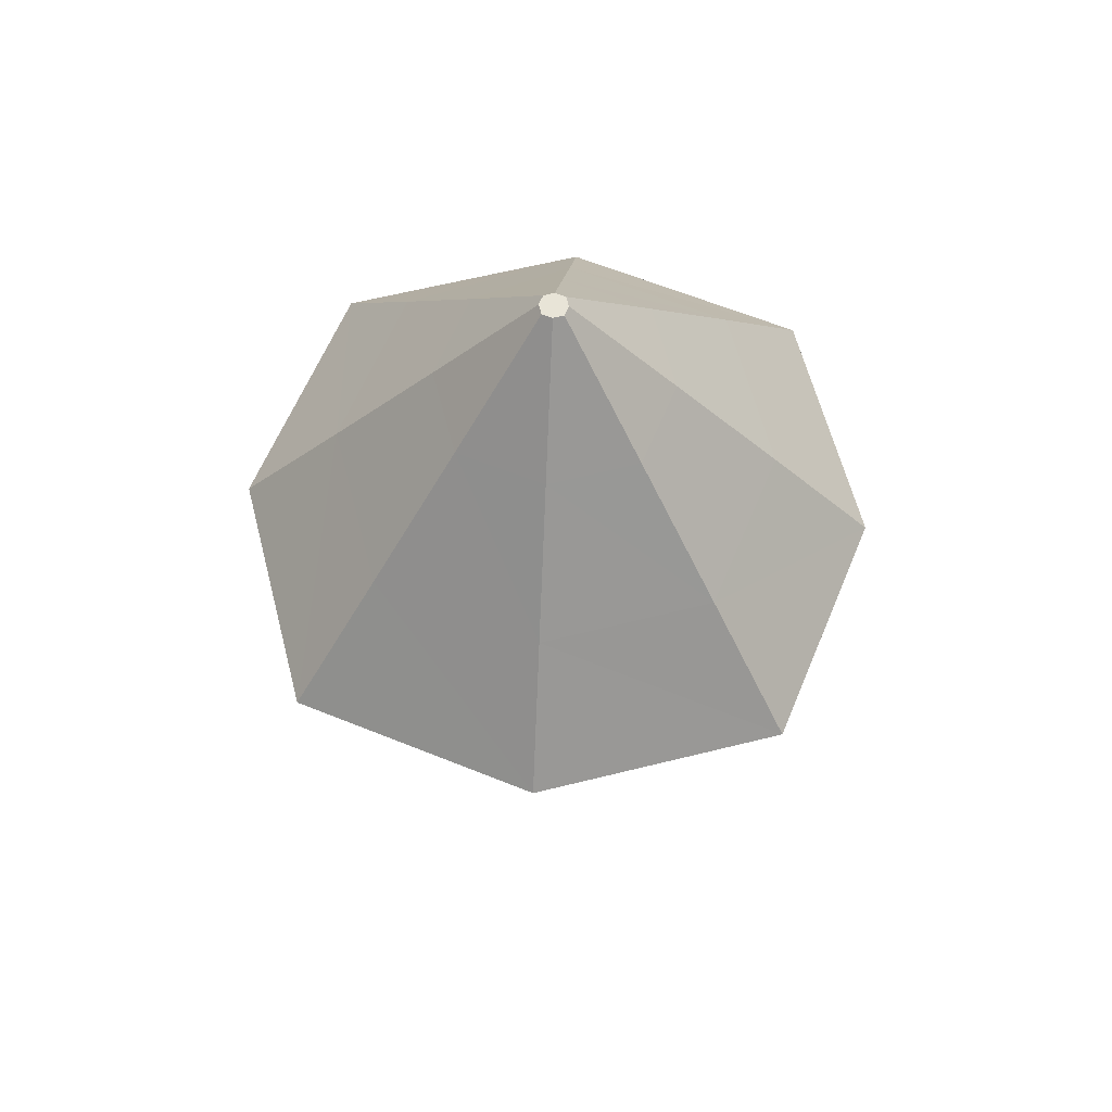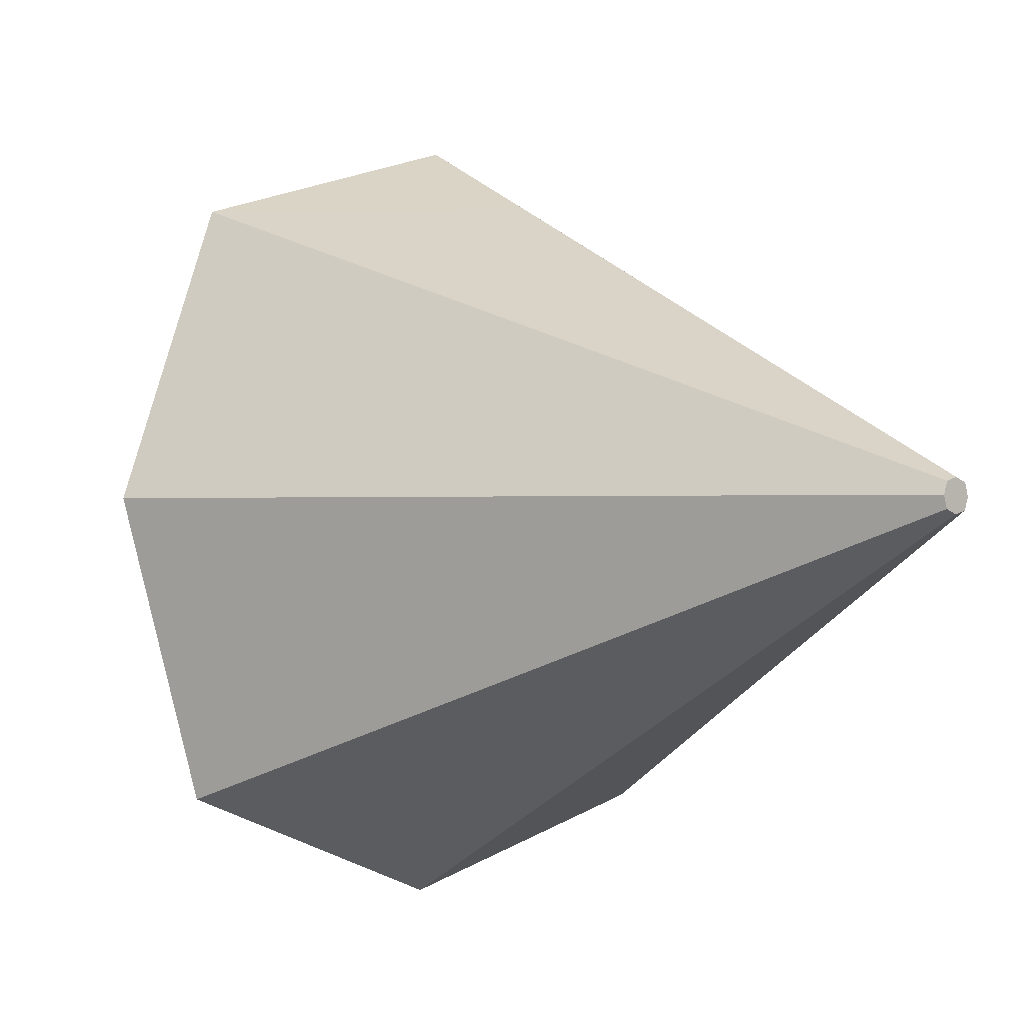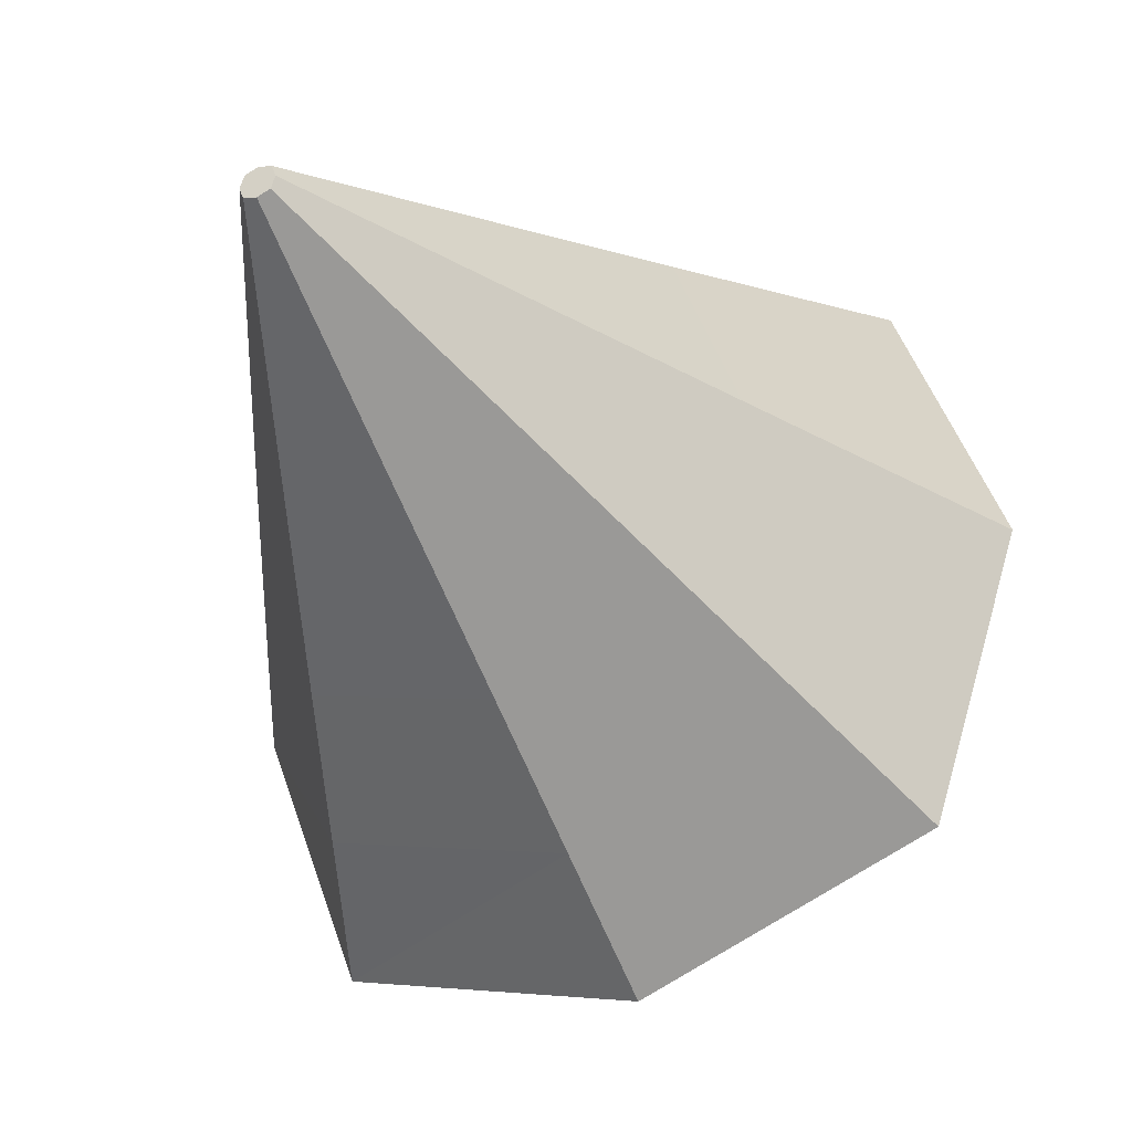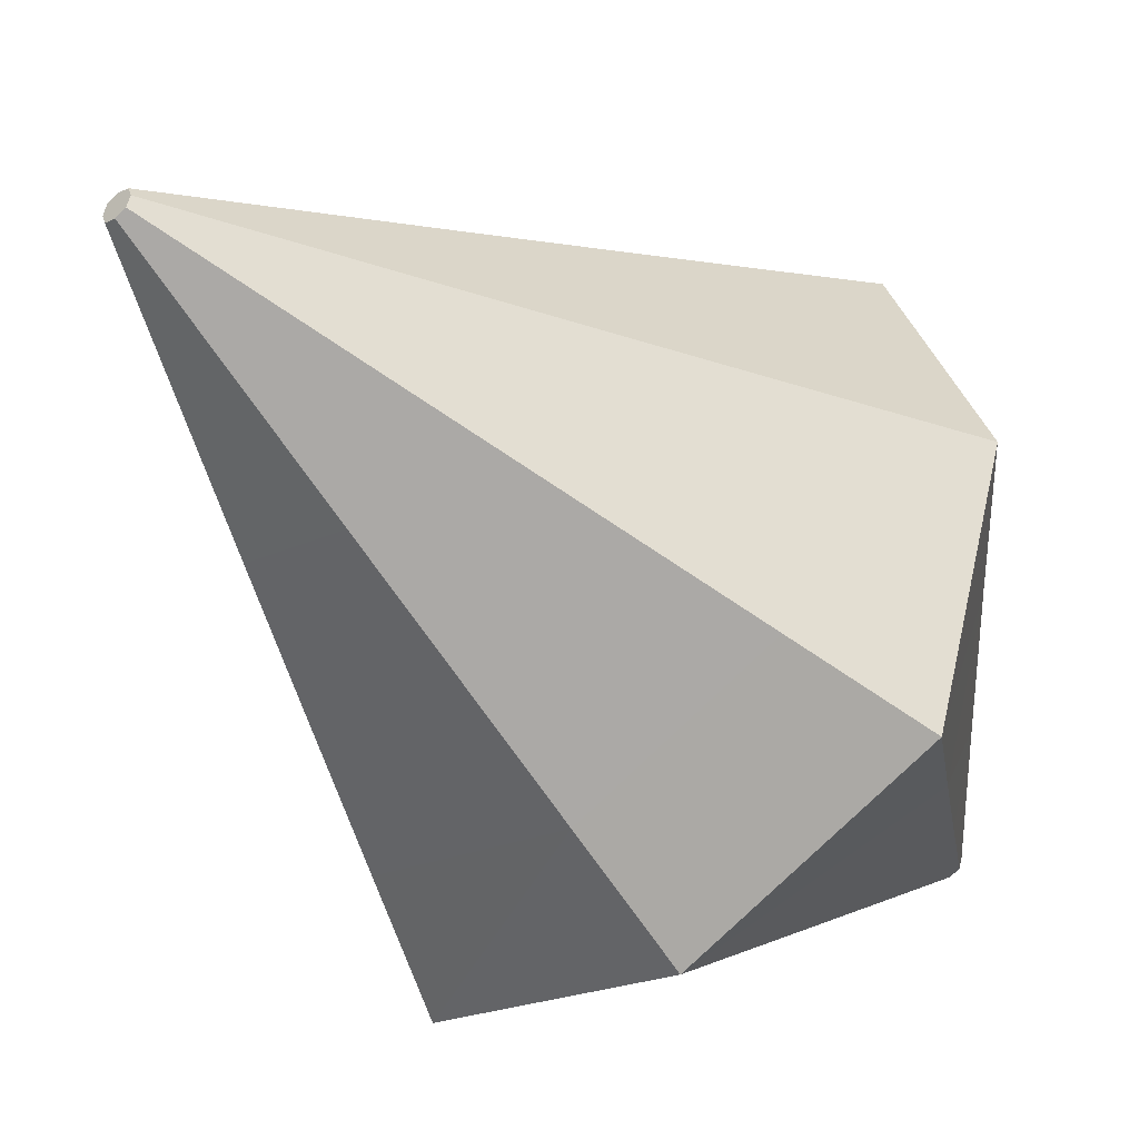
<metadata>
{"format":"obj","ext":"obj","renderer":"f3d","projection":"perspective","resolution":1024,"background":"white","views":[{"elev":62.9,"azim":-176.0,"up":"+Y"},{"elev":-4.7,"azim":-42.0,"up":"+Z"},{"elev":-38.4,"azim":26.4,"up":"+Z"},{"elev":-45.9,"azim":41.5,"up":"+Z"}]}
</metadata>
<code>
o Mesh_0
v -0.01381 0.2496 0.009333
v -0.04208 0.2064 -0.01991
v -0.05263 0.2056 0.01175
v -0.01381 0.2494 0.01683
v -0.01506 0.2495 0.01308
v -0.05263 0.2056 0.01175
v -0.01381 0.2494 0.01683
v -0.04207 0.2045 0.04341
v -0.01039 0.204 0.05395
v -0.01006 0.2493 0.01808
v -0.01039 0.204 0.05395
v 0.02128 0.204 0.04338
v -0.005061 0.2495 0.01308
v -0.006311 0.2494 0.01683
v 0.02128 0.204 0.04338
v -0.005061 0.2495 0.01308
v 0.03184 0.2049 0.01172
v 0.02127 0.206 -0.01994
v -0.006312 0.2496 0.00933
v 0.02127 0.206 -0.01994
v -0.0104 0.2065 -0.03048
v -0.01381 0.2496 0.009333
v -0.01006 0.2496 0.008082
v -0.0104 0.2065 -0.03048
v -0.04208 0.2064 -0.01991
v -0.07034 0.1629 -0.04917
v -0.0902 0.1612 0.01041
v -0.04207 0.2045 0.04341
v -0.05263 0.2056 0.01175
v -0.0902 0.1612 0.01041
v -0.01039 0.204 0.05395
v -0.04207 0.2045 0.04341
v -0.07032 0.1594 0.06998
v 0.02128 0.204 0.04338
v -0.01039 0.204 0.05395
v -0.01072 0.1586 0.08982
v 0.03184 0.2049 0.01172
v 0.02128 0.204 0.04338
v 0.04888 0.159 0.06995
v 0.03184 0.2049 0.01172
v 0.06874 0.1607 0.01037
v 0.04886 0.1626 -0.04919
v 0.02127 0.206 -0.01994
v 0.04886 0.1626 -0.04919
v -0.01074 0.1633 -0.06904
v -0.0104 0.2065 -0.03048
v -0.01074 0.1633 -0.06904
v -0.07034 0.1629 -0.04917
v -0.07034 0.1629 -0.04917
v -0.0986 0.119 -0.07843
v -0.1278 0.1163 0.009056
v -0.07032 0.1594 0.06998
v -0.0902 0.1612 0.01041
v -0.1278 0.1163 0.009056
v -0.01072 0.1586 0.08982
v -0.07032 0.1594 0.06998
v -0.09858 0.1138 0.09654
v 0.04888 0.159 0.06995
v -0.01072 0.1586 0.08982
v -0.01105 0.1133 0.1257
v 0.06874 0.1607 0.01037
v 0.04888 0.159 0.06995
v 0.07647 0.1144 0.09653
v 0.06874 0.1607 0.01037
v 0.1056 0.1171 0.009044
v 0.07644 0.1196 -0.07844
v 0.04886 0.1626 -0.04919
v 0.07644 0.1196 -0.07844
v -0.01108 0.1201 -0.1076
v -0.01074 0.1633 -0.06904
v -0.01108 0.1201 -0.1076
v -0.0986 0.119 -0.07843
v -0.1278 0.1163 0.009056
v -0.0986 0.119 -0.07843
v -0.08124 0.0758 -0.0629
v -0.1278 0.1163 0.009056
v -0.1048 0.07357 0.007838
v -0.08122 0.07169 0.07858
v -0.09858 0.1138 0.09654
v -0.08122 0.07169 0.07858
v -0.01045 0.07151 0.1022
v -0.01105 0.1133 0.1257
v -0.01045 0.07151 0.1022
v 0.06032 0.0727 0.07859
v 0.07647 0.1144 0.09653
v 0.06032 0.0727 0.07859
v 0.08389 0.07492 0.00785
v 0.07644 0.1196 -0.07844
v 0.1056 0.1171 0.009044
v 0.08389 0.07492 0.00785
v -0.01108 0.1201 -0.1076
v 0.07644 0.1196 -0.07844
v 0.0603 0.0768 -0.06289
v -0.0986 0.119 -0.07843
v -0.01108 0.1201 -0.1076
v -0.01048 0.07698 -0.08648
v -0.1048 0.07357 0.007838
v -0.08124 0.0758 -0.0629
v -0.06388 0.03275 -0.04736
v -0.1048 0.07357 0.007838
v -0.08188 0.031 0.006626
v -0.06386 0.02965 0.06062
v -0.08122 0.07169 0.07858
v -0.06386 0.02965 0.06062
v -0.009849 0.02973 0.07863
v -0.01045 0.07151 0.1022
v -0.009849 0.02973 0.07863
v 0.04416 0.03083 0.06064
v 0.06032 0.0727 0.07859
v 0.04416 0.03083 0.06064
v 0.06216 0.03258 0.00665
v 0.0603 0.0768 -0.06289
v 0.08389 0.07492 0.00785
v 0.06216 0.03258 0.00665
v -0.01048 0.07698 -0.08648
v 0.0603 0.0768 -0.06289
v 0.04414 0.03393 -0.04735
v -0.08124 0.0758 -0.0629
v -0.01048 0.07698 -0.08648
v -0.00987 0.03386 -0.06535
v -0.08188 0.031 0.006626
v -0.06388 0.03275 -0.04736
v -0.04652 -0.01013 -0.03182
v -0.08188 0.031 0.006626
v -0.05893 -0.01137 0.005419
v -0.04651 -0.01225 0.04267
v -0.06386 0.02965 0.06062
v -0.04651 -0.01225 0.04267
v -0.009248 -0.01207 0.05509
v -0.009849 0.02973 0.07863
v -0.009248 -0.01207 0.05509
v 0.02801 -0.01119 0.04269
v 0.04416 0.03083 0.06064
v 0.02801 -0.01119 0.04269
v 0.04042 -0.009957 0.005445
v 0.04414 0.03393 -0.04735
v 0.06216 0.03258 0.00665
v 0.04042 -0.009957 0.005445
v -0.00987 0.03386 -0.06535
v 0.04414 0.03393 -0.04735
v 0.02799 -0.009076 -0.0318
v -0.06388 0.03275 -0.04736
v -0.00987 0.03386 -0.06535
v -0.009263 -0.009253 -0.04423
v -0.05893 -0.01137 0.005419
v -0.04652 -0.01013 -0.03182
v -0.02916 -0.05283 -0.01628
v -0.05893 -0.01137 0.005419
v -0.03599 -0.05351 0.004219
v -0.02915 -0.05399 0.02472
v -0.009248 -0.01207 0.05509
v -0.04651 -0.01225 0.04267
v -0.02915 -0.05399 0.02472
v -0.009248 -0.01207 0.05509
v -0.008648 -0.05389 0.03155
v 0.01185 -0.05341 0.02473
v 0.02801 -0.01119 0.04269
v 0.01185 -0.05341 0.02473
v 0.01869 -0.05273 0.004233
v 0.02799 -0.009076 -0.0318
v 0.04042 -0.009957 0.005445
v 0.01869 -0.05273 0.004233
v 0.02799 -0.009076 -0.0318
v 0.01185 -0.05224 -0.01627
v -0.008656 -0.05234 -0.0231
v -0.04652 -0.01013 -0.03182
v -0.009263 -0.009253 -0.04423
v -0.008656 -0.05234 -0.0231
v -0.02916 -0.05283 -0.01628
v -0.0118 -0.09552 -0.000729
v -0.01305 -0.09564 0.003019
v -0.03599 -0.05351 0.004219
v -0.01305 -0.09564 0.003019
v -0.0118 -0.09573 0.006768
v -0.008648 -0.05389 0.03155
v -0.02915 -0.05399 0.02472
v -0.0118 -0.09573 0.006768
v 0.01185 -0.05341 0.02473
v -0.008648 -0.05389 0.03155
v -0.008047 -0.09571 0.008018
v 0.01869 -0.05273 0.004233
v 0.01185 -0.05341 0.02473
v -0.004298 -0.09563 0.00677
v 0.01869 -0.05273 0.004233
v -0.003049 -0.0955 0.003021
v -0.004299 -0.09541 -0.000727
v 0.01185 -0.05224 -0.01627
v -0.004299 -0.09541 -0.000727
v -0.008049 -0.09543 -0.001978
v -0.008656 -0.05234 -0.0231
v -0.008049 -0.09543 -0.001978
v -0.0118 -0.09552 -0.000729
v -0.01381 0.2494 0.01683
v -0.01006 0.2493 0.01808
v -0.01506 0.2495 0.01308
v -0.004299 -0.09541 -0.000727
v -0.003049 -0.0955 0.003021
v -0.008049 -0.09543 -0.001978
v -0.05263 0.2056 0.01175
v -0.01506 0.2495 0.01308
v -0.01381 0.2496 0.009333
v -0.05263 0.2056 0.01175
v -0.04207 0.2045 0.04341
v -0.01381 0.2494 0.01683
v -0.01039 0.204 0.05395
v -0.01006 0.2493 0.01808
v -0.01381 0.2494 0.01683
v 0.02128 0.204 0.04338
v -0.006311 0.2494 0.01683
v -0.01006 0.2493 0.01808
v 0.02128 0.204 0.04338
v 0.03184 0.2049 0.01172
v -0.005061 0.2495 0.01308
v 0.02127 0.206 -0.01994
v -0.006312 0.2496 0.00933
v -0.005061 0.2495 0.01308
v -0.0104 0.2065 -0.03048
v -0.01006 0.2496 0.008082
v -0.006312 0.2496 0.00933
v -0.0104 0.2065 -0.03048
v -0.04208 0.2064 -0.01991
v -0.01381 0.2496 0.009333
v -0.0902 0.1612 0.01041
v -0.05263 0.2056 0.01175
v -0.04208 0.2064 -0.01991
v -0.0902 0.1612 0.01041
v -0.07032 0.1594 0.06998
v -0.04207 0.2045 0.04341
v -0.07032 0.1594 0.06998
v -0.01072 0.1586 0.08982
v -0.01039 0.204 0.05395
v -0.01072 0.1586 0.08982
v 0.04888 0.159 0.06995
v 0.02128 0.204 0.04338
v 0.04888 0.159 0.06995
v 0.06874 0.1607 0.01037
v 0.03184 0.2049 0.01172
v 0.04886 0.1626 -0.04919
v 0.02127 0.206 -0.01994
v 0.03184 0.2049 0.01172
v -0.01074 0.1633 -0.06904
v -0.0104 0.2065 -0.03048
v 0.02127 0.206 -0.01994
v -0.07034 0.1629 -0.04917
v -0.04208 0.2064 -0.01991
v -0.0104 0.2065 -0.03048
v -0.1278 0.1163 0.009056
v -0.0902 0.1612 0.01041
v -0.07034 0.1629 -0.04917
v -0.1278 0.1163 0.009056
v -0.09858 0.1138 0.09654
v -0.07032 0.1594 0.06998
v -0.09858 0.1138 0.09654
v -0.01105 0.1133 0.1257
v -0.01072 0.1586 0.08982
v -0.01105 0.1133 0.1257
v 0.07647 0.1144 0.09653
v 0.04888 0.159 0.06995
v 0.07647 0.1144 0.09653
v 0.1056 0.1171 0.009044
v 0.06874 0.1607 0.01037
v 0.07644 0.1196 -0.07844
v 0.04886 0.1626 -0.04919
v 0.06874 0.1607 0.01037
v -0.01108 0.1201 -0.1076
v -0.01074 0.1633 -0.06904
v 0.04886 0.1626 -0.04919
v -0.0986 0.119 -0.07843
v -0.07034 0.1629 -0.04917
v -0.01074 0.1633 -0.06904
v -0.08124 0.0758 -0.0629
v -0.1048 0.07357 0.007838
v -0.1278 0.1163 0.009056
v -0.08122 0.07169 0.07858
v -0.09858 0.1138 0.09654
v -0.1278 0.1163 0.009056
v -0.01045 0.07151 0.1022
v -0.01105 0.1133 0.1257
v -0.09858 0.1138 0.09654
v 0.06032 0.0727 0.07859
v 0.07647 0.1144 0.09653
v -0.01105 0.1133 0.1257
v 0.08389 0.07492 0.00785
v 0.1056 0.1171 0.009044
v 0.07647 0.1144 0.09653
v 0.08389 0.07492 0.00785
v 0.0603 0.0768 -0.06289
v 0.07644 0.1196 -0.07844
v 0.0603 0.0768 -0.06289
v -0.01048 0.07698 -0.08648
v -0.01108 0.1201 -0.1076
v -0.01048 0.07698 -0.08648
v -0.08124 0.0758 -0.0629
v -0.0986 0.119 -0.07843
v -0.06388 0.03275 -0.04736
v -0.08188 0.031 0.006626
v -0.1048 0.07357 0.007838
v -0.06386 0.02965 0.06062
v -0.08122 0.07169 0.07858
v -0.1048 0.07357 0.007838
v -0.009849 0.02973 0.07863
v -0.01045 0.07151 0.1022
v -0.08122 0.07169 0.07858
v 0.04416 0.03083 0.06064
v 0.06032 0.0727 0.07859
v -0.01045 0.07151 0.1022
v 0.06216 0.03258 0.00665
v 0.08389 0.07492 0.00785
v 0.06032 0.0727 0.07859
v 0.06216 0.03258 0.00665
v 0.04414 0.03393 -0.04735
v 0.0603 0.0768 -0.06289
v 0.04414 0.03393 -0.04735
v -0.00987 0.03386 -0.06535
v -0.01048 0.07698 -0.08648
v -0.00987 0.03386 -0.06535
v -0.06388 0.03275 -0.04736
v -0.08124 0.0758 -0.0629
v -0.04652 -0.01013 -0.03182
v -0.05893 -0.01137 0.005419
v -0.08188 0.031 0.006626
v -0.04651 -0.01225 0.04267
v -0.06386 0.02965 0.06062
v -0.08188 0.031 0.006626
v -0.009248 -0.01207 0.05509
v -0.009849 0.02973 0.07863
v -0.06386 0.02965 0.06062
v 0.02801 -0.01119 0.04269
v 0.04416 0.03083 0.06064
v -0.009849 0.02973 0.07863
v 0.04042 -0.009957 0.005445
v 0.06216 0.03258 0.00665
v 0.04416 0.03083 0.06064
v 0.04042 -0.009957 0.005445
v 0.02799 -0.009076 -0.0318
v 0.04414 0.03393 -0.04735
v 0.02799 -0.009076 -0.0318
v -0.009263 -0.009253 -0.04423
v -0.00987 0.03386 -0.06535
v -0.009263 -0.009253 -0.04423
v -0.04652 -0.01013 -0.03182
v -0.06388 0.03275 -0.04736
v -0.02916 -0.05283 -0.01628
v -0.03599 -0.05351 0.004219
v -0.05893 -0.01137 0.005419
v -0.02915 -0.05399 0.02472
v -0.04651 -0.01225 0.04267
v -0.05893 -0.01137 0.005419
v -0.02915 -0.05399 0.02472
v -0.008648 -0.05389 0.03155
v -0.009248 -0.01207 0.05509
v 0.01185 -0.05341 0.02473
v 0.02801 -0.01119 0.04269
v -0.009248 -0.01207 0.05509
v 0.01869 -0.05273 0.004233
v 0.04042 -0.009957 0.005445
v 0.02801 -0.01119 0.04269
v 0.01869 -0.05273 0.004233
v 0.01185 -0.05224 -0.01627
v 0.02799 -0.009076 -0.0318
v -0.008656 -0.05234 -0.0231
v -0.009263 -0.009253 -0.04423
v 0.02799 -0.009076 -0.0318
v -0.008656 -0.05234 -0.0231
v -0.02916 -0.05283 -0.01628
v -0.04652 -0.01013 -0.03182
v -0.01305 -0.09564 0.003019
v -0.03599 -0.05351 0.004219
v -0.02916 -0.05283 -0.01628
v -0.0118 -0.09573 0.006768
v -0.02915 -0.05399 0.02472
v -0.03599 -0.05351 0.004219
v -0.0118 -0.09573 0.006768
v -0.008047 -0.09571 0.008018
v -0.008648 -0.05389 0.03155
v -0.008047 -0.09571 0.008018
v -0.004298 -0.09563 0.00677
v 0.01185 -0.05341 0.02473
v -0.004298 -0.09563 0.00677
v -0.003049 -0.0955 0.003021
v 0.01869 -0.05273 0.004233
v -0.004299 -0.09541 -0.000727
v 0.01185 -0.05224 -0.01627
v 0.01869 -0.05273 0.004233
v -0.008049 -0.09543 -0.001978
v -0.008656 -0.05234 -0.0231
v 0.01185 -0.05224 -0.01627
v -0.0118 -0.09552 -0.000729
v -0.02916 -0.05283 -0.01628
v -0.008656 -0.05234 -0.0231
v -0.01006 0.2493 0.01808
v -0.006311 0.2494 0.01683
v -0.005061 0.2495 0.01308
v -0.01006 0.2496 0.008082
v -0.01006 0.2493 0.01808
v -0.005061 0.2495 0.01308
v -0.01006 0.2496 0.008082
v -0.005061 0.2495 0.01308
v -0.006312 0.2496 0.00933
v -0.01506 0.2495 0.01308
v -0.01006 0.2493 0.01808
v -0.01006 0.2496 0.008082
v -0.01506 0.2495 0.01308
v -0.01006 0.2496 0.008082
v -0.01381 0.2496 0.009333
v -0.003049 -0.0955 0.003021
v -0.004298 -0.09563 0.00677
v -0.008047 -0.09571 0.008018
v -0.01305 -0.09564 0.003019
v -0.003049 -0.0955 0.003021
v -0.008047 -0.09571 0.008018
v -0.008049 -0.09543 -0.001978
v -0.003049 -0.0955 0.003021
v -0.01305 -0.09564 0.003019
v -0.008047 -0.09571 0.008018
v -0.0118 -0.09573 0.006768
v -0.01305 -0.09564 0.003019
v -0.008049 -0.09543 -0.001978
v -0.01305 -0.09564 0.003019
v -0.0118 -0.09552 -0.000729
f 1 2 3
f 4 5 6
f 7 8 9
f 10 11 12
f 16 17 18
f 19 20 21
f 22 23 24
f 25 26 27
f 31 32 33
f 34 35 36
f 37 38 39
f 40 41 42
f 43 44 45
f 46 47 48
f 49 50 51
f 52 53 54
f 55 56 57
f 58 59 60
f 61 62 63
f 64 65 66
f 67 68 69
f 70 71 72
f 73 74 75
f 76 77 78
f 79 80 81
f 82 83 84
f 85 86 87
f 91 92 93
f 94 95 96
f 97 98 99
f 100 101 102
f 103 104 105
f 106 107 108
f 109 110 111
f 115 116 117
f 118 119 120
f 121 122 123
f 124 125 126
f 127 128 129
f 130 131 132
f 133 134 135
f 136 137 138
f 139 140 141
f 142 143 144
f 145 146 147
f 148 149 150
f 151 152 153
f 154 155 156
f 157 158 159
f 160 161 162
f 163 164 165
f 166 167 168
f 169 170 171
f 172 173 174
f 178 179 180
f 181 182 183
f 184 185 186
f 187 188 189
f 190 191 192
f 193 194 195
f 196 197 198
f 199 200 201
f 205 206 207
f 208 209 210
f 211 212 213
f 214 215 216
f 226 227 228
f 229 230 231
f 235 236 237
f 238 239 240
f 241 242 243
f 244 245 246
f 247 248 249
f 250 251 252
f 253 254 255
f 256 257 258
f 259 260 261
f 262 263 264
f 265 266 267
f 268 269 270
f 271 272 273
f 277 278 279
f 280 281 282
f 283 284 285
f 286 287 288
f 289 290 291
f 292 293 294
f 295 296 297
f 298 299 300
f 301 302 303
f 304 305 306
f 307 308 309
f 310 311 312
f 313 314 315
f 316 317 318
f 319 320 321
f 322 323 324
f 325 326 327
f 328 329 330
f 331 332 333
f 334 335 336
f 337 338 339
f 340 341 342
f 343 344 345
f 346 347 348
f 349 350 351
f 352 353 354
f 355 356 357
f 358 359 360
f 361 362 363
f 364 365 366
f 367 368 369
f 370 371 372
f 373 374 375
f 376 377 378
f 382 383 384
f 385 386 387
f 388 389 390
f 391 392 393
f 394 395 396
f 397 398 399
f 400 401 402
f 403 404 405
f 406 407 408
f 409 410 411
f 412 413 414
f 415 416 417
f 418 419 420
f 13 14 15
f 28 29 30
f 88 89 90
f 112 113 114
f 175 176 177
f 202 203 204
f 217 218 219
f 220 221 222
f 223 224 225
f 232 233 234
f 274 275 276
f 379 380 381

</code>
